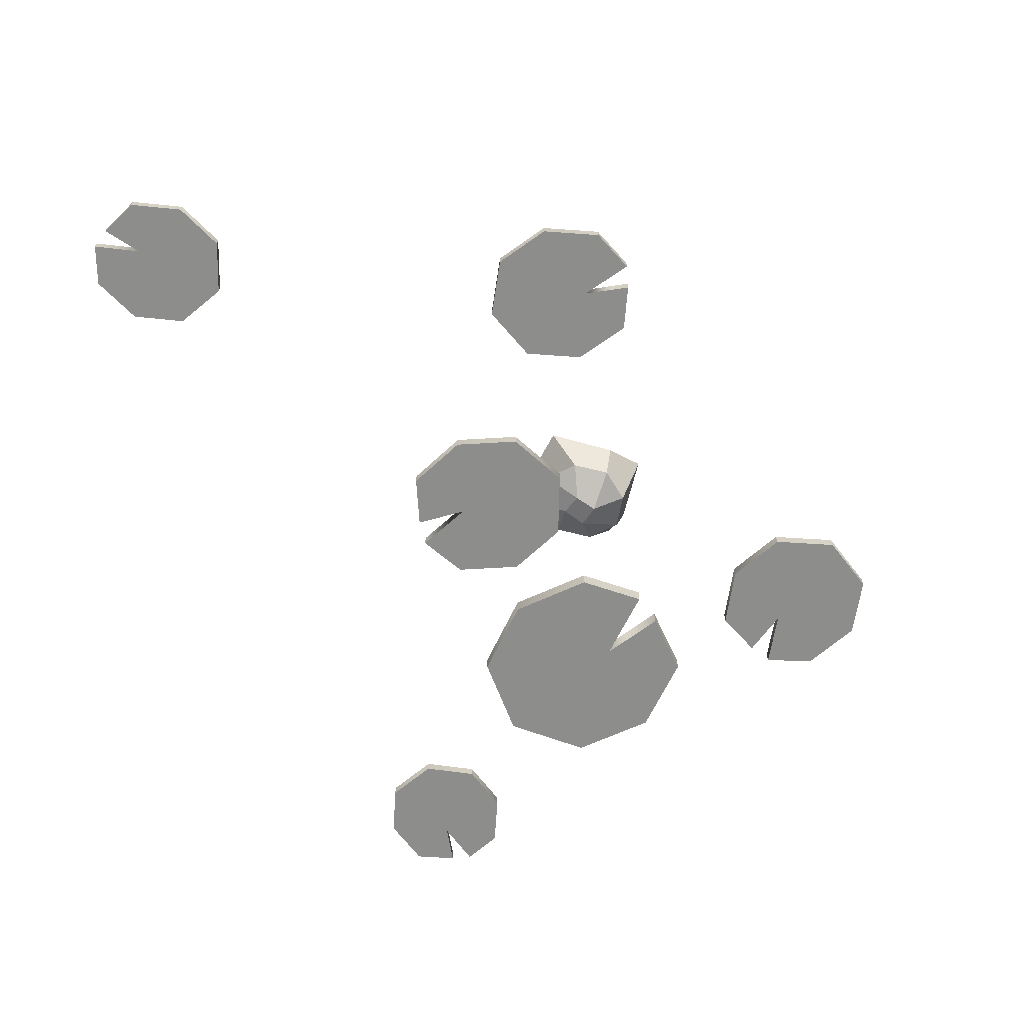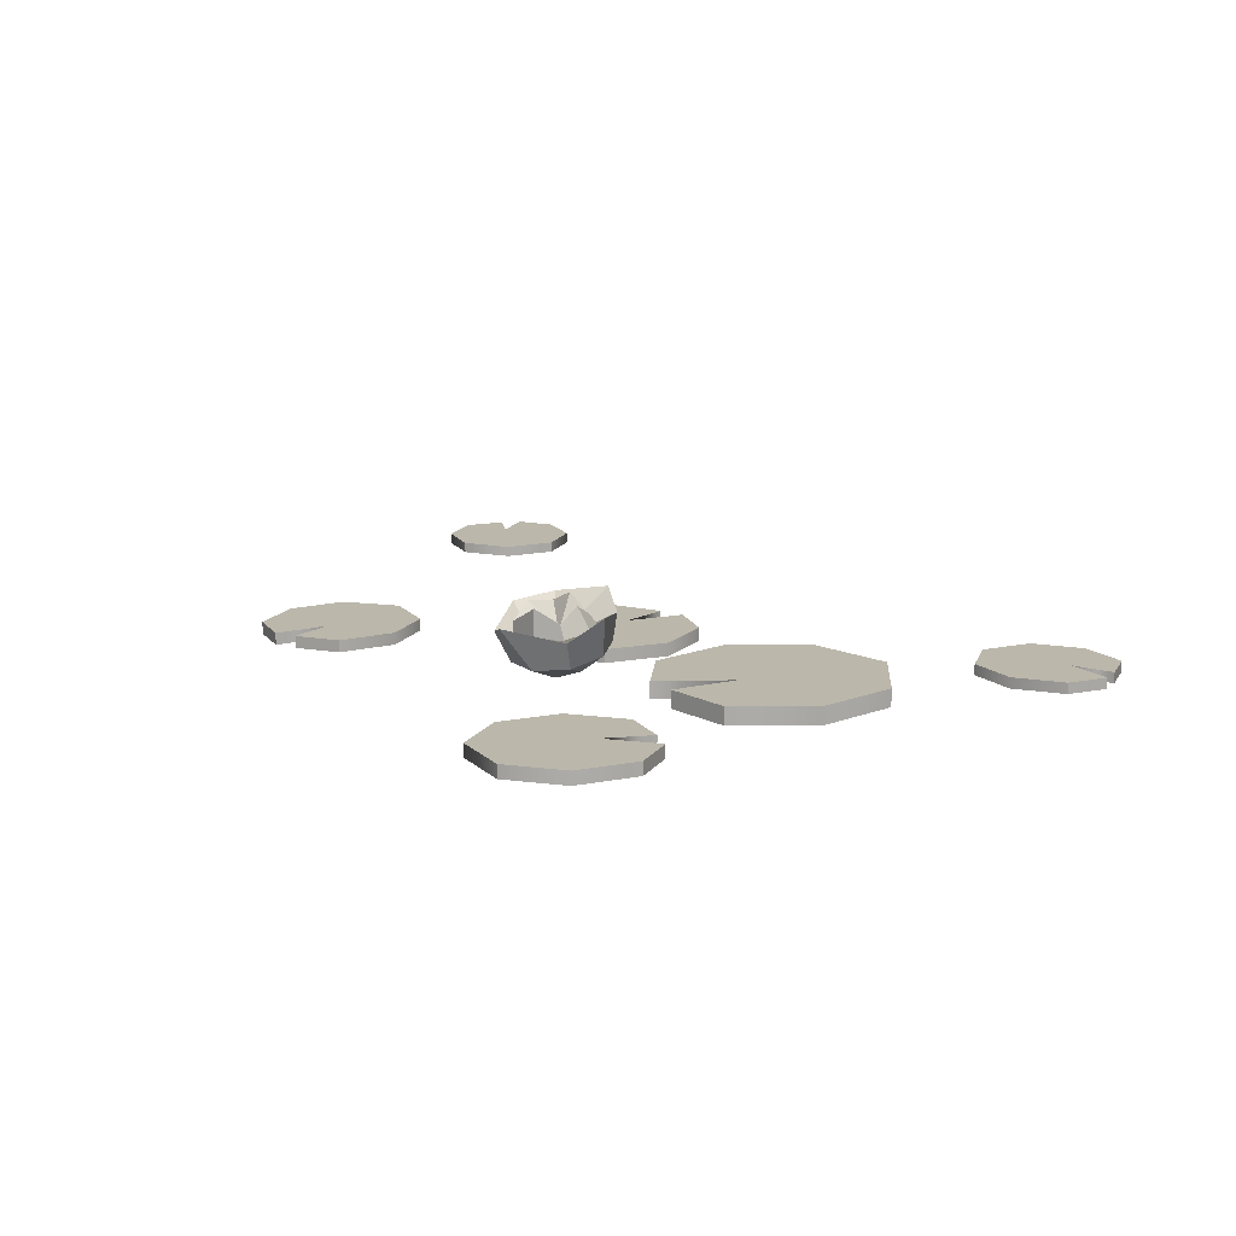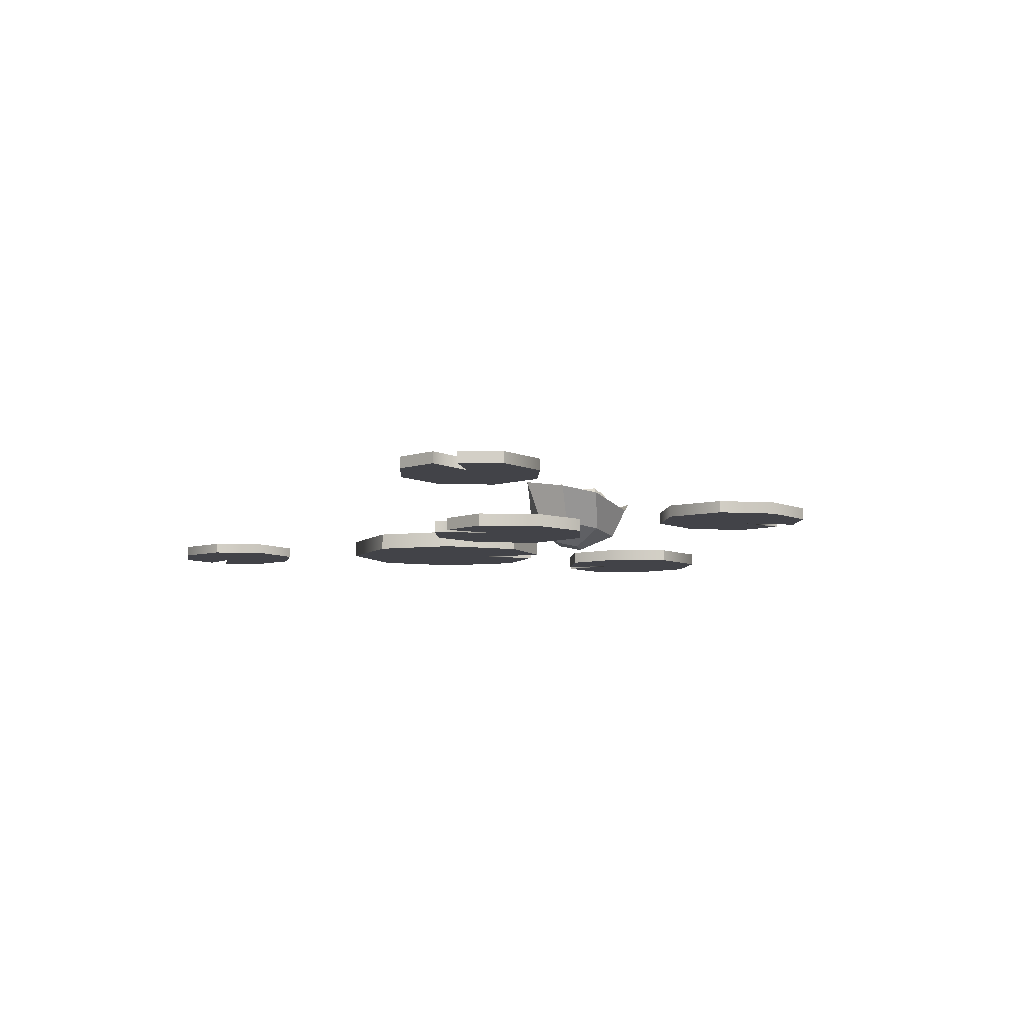
<metadata>
{"format":"obj","ext":"obj","renderer":"f3d","projection":"perspective","resolution":1024,"background":"white","views":[{"elev":-64.5,"azim":100.6,"up":"+Y"},{"elev":14.2,"azim":-145.1,"up":"+Y"},{"elev":-7.6,"azim":54.2,"up":"+Y"}]}
</metadata>
<code>
o SM_Env_Lillypads_02
v 3.684 3.917 19.02
v 3.736 1.47 19.03
v 13.27 3.917 17.81
v 13.27 1.47 17.81
v 8.412 3.917 -11.68
v 4.643 3.917 9.561
v 18.28 3.917 -4.191
v 19.79 3.917 7.72
v 8.412 1.47 -11.68
v 18.28 1.47 -4.191
v 19.79 1.47 7.72
v 4.643 1.47 9.561
v -3.722 1.47 -9.194
v -10.23 1.47 0.8945
v -3.722 3.917 -9.194
v -10.23 3.917 0.8945
v -8.725 1.47 12.81
v -1.192 1.47 18.87
v -8.725 3.917 12.81
v -1.192 3.917 18.87
v 77.24 3.42 66.7
v 77.28 1.47 66.67
v 81.49 3.42 60.27
v 81.49 1.47 60.27
v 61.13 3.42 47.89
v 72.02 3.42 61.2
v 70.79 3.42 45.81
v 78.78 3.42 51.09
v 61.13 1.47 47.89
v 70.79 1.47 45.81
v 78.78 1.47 51.09
v 72.02 1.47 61.2
v 56.34 1.47 56.52
v 59.05 1.47 65.7
v 56.34 3.42 56.52
v 59.05 3.42 65.7
v 67.04 1.47 70.97
v 74.62 1.47 69.57
v 67.04 3.42 70.97
v 74.62 3.42 69.57
v -39.1 3.794 -45.61
v -39.07 1.47 -45.57
v -31.25 3.794 -40.85
v -31.25 1.47 -40.85
v -17.44 3.794 -65.65
v -32.8 3.794 -52.08
v -14.53 3.794 -54.25
v -20.45 3.794 -44.5
v -17.44 1.47 -65.65
v -14.53 1.47 -54.25
v -20.45 1.47 -44.5
v -32.8 1.47 -52.08
v -27.93 1.47 -70.97
v -38.73 1.47 -67.32
v -27.93 3.794 -70.97
v -38.73 3.794 -67.32
v -44.66 1.47 -57.57
v -42.64 1.47 -48.61
v -44.66 3.794 -57.57
v -42.64 3.794 -48.61
v -28.56 4.65 -25.99
v -28.62 1.47 -26.03
v -40.73 4.65 -29.11
v -40.73 1.47 -29.11
v -48.94 4.65 8.859
v -34.24 4.65 -15.02
v -57.29 4.65 -4.907
v -53.42 4.65 -20.03
v -48.94 1.47 8.859
v -57.29 1.47 -4.907
v -53.42 1.47 -20.03
v -34.24 1.47 -15.02
v -33.09 1.47 11.65
v -20.4 1.47 2.566
v -33.09 4.65 11.65
v -20.4 4.65 2.566
v -16.53 1.47 -12.55
v -22.74 1.47 -23.48
v -16.53 4.65 -12.55
v -22.74 4.65 -23.48
v -81.13 3.42 28.94
v -81.13 1.47 28.98
v -79.2 3.42 36.4
v -79.2 1.47 36.4
v -56.37 3.42 29.59
v -73.55 3.42 28.74
v -61.3 3.42 38.14
v -70.57 3.42 40.53
v -56.37 1.47 29.59
v -61.3 1.47 38.14
v -70.57 1.47 40.53
v -73.55 1.47 28.74
v -59.56 1.47 20.24
v -68.19 1.47 16.11
v -59.56 3.42 20.24
v -68.19 3.42 16.11
v -77.46 1.47 18.5
v -81.49 1.47 25.07
v -77.46 3.42 18.5
v -81.49 3.42 25.07
v 46.99 3.65 -32.26
v 46.94 1.47 -32.27
v 38.66 3.65 -30.06
v 38.66 1.47 -30.06
v 46.42 3.65 -4.593
v 47.25 3.65 -23.8
v 36.83 3.65 -10.05
v 34.1 3.65 -20.39
v 46.42 1.47 -4.593
v 36.83 1.47 -10.05
v 34.1 1.47 -20.39
v 47.25 1.47 -23.8
v 56.85 1.47 -8.216
v 61.41 1.47 -17.89
v 56.85 3.65 -8.216
v 61.41 3.65 -17.89
v 58.68 1.47 -28.23
v 51.31 1.47 -32.7
v 58.68 3.65 -28.23
v 51.31 3.65 -32.7
v -1.457 14.08 -5.117
v 1.107 5.701 -6.646
v 8.258 12.4 -7.26
v 7.413 4.925 -8.958
v 4.629 10.3 -28.15
v 9.829 8.075 -22.88
v 1.03 2.549 -23.82
v 7.372 2.634 -21.43
v 14.35 10.55 -11.52
v 9.784 3.64 -15.18
v -5.281 3.342 -21.5
v -7.647 4.61 -15.28
v -5.696 8.216 -23.08
v -10.79 12.47 -19.28
v -5.221 5.619 -9.045
v -6.404 10.95 -9.375
v 8.44 8.003 -15.98
v 6.919 7.43 -21.37
v 1.05 7.919 -23.42
v -4.076 8.232 -21.63
v -5.737 8.71 -16.14
v 1.424 9.602 -9.078
v -3.424 9.187 -11.37
v 6.461 9.355 -10.4
v 6.886 9.963 -21.28
v 6.984 12.77 -16.98
v 1.298 13.2 -22.82
v -3.335 10.88 -21.7
v -3.589 13.21 -17.2
v -2.322 11.07 -12.62
v 1.785 13.89 -11.87
v 5.996 11.8 -11.02
v 1.272 7.711 -15.89
v 0.8526 3e-06 -17.58
v 3.765 0.2999 -14.54
v -2.48 0.9334 -14.63
v 0.8852 1.215 -11.45
f 1 2 3
f 3 2 4
f 5 6 7
f 7 6 8
f 9 5 10
f 10 5 7
f 11 12 10
f 10 12 9
f 8 11 7
f 7 11 10
f 13 14 15
f 15 14 16
f 17 18 19
f 19 18 20
f 9 12 13
f 13 12 14
f 15 5 13
f 13 5 9
f 16 6 15
f 15 6 5
f 20 6 19
f 19 6 16
f 8 6 3
f 3 6 1
f 4 11 3
f 3 11 8
f 2 12 4
f 4 12 11
f 14 12 17
f 17 12 18
f 16 14 19
f 19 14 17
f 18 12 20
f 20 12 6
f 6 12 1
f 1 12 2
f 21 22 23
f 23 22 24
f 25 26 27
f 27 26 28
f 29 25 30
f 30 25 27
f 31 32 30
f 30 32 29
f 28 31 27
f 27 31 30
f 33 34 35
f 35 34 36
f 37 38 39
f 39 38 40
f 29 32 33
f 33 32 34
f 35 25 33
f 33 25 29
f 36 26 35
f 35 26 25
f 40 26 39
f 39 26 36
f 28 26 23
f 23 26 21
f 24 31 23
f 23 31 28
f 22 32 24
f 24 32 31
f 34 32 37
f 37 32 38
f 36 34 39
f 39 34 37
f 38 32 40
f 40 32 26
f 26 32 21
f 21 32 22
f 41 42 43
f 43 42 44
f 45 46 47
f 47 46 48
f 49 45 50
f 50 45 47
f 51 52 50
f 50 52 49
f 48 51 47
f 47 51 50
f 53 54 55
f 55 54 56
f 57 58 59
f 59 58 60
f 49 52 53
f 53 52 54
f 55 45 53
f 53 45 49
f 56 46 55
f 55 46 45
f 60 46 59
f 59 46 56
f 48 46 43
f 43 46 41
f 44 51 43
f 43 51 48
f 42 52 44
f 44 52 51
f 54 52 57
f 57 52 58
f 56 54 59
f 59 54 57
f 58 52 60
f 60 52 46
f 46 52 41
f 41 52 42
f 61 62 63
f 63 62 64
f 65 66 67
f 67 66 68
f 69 65 70
f 70 65 67
f 71 72 70
f 70 72 69
f 68 71 67
f 67 71 70
f 73 74 75
f 75 74 76
f 77 78 79
f 79 78 80
f 69 72 73
f 73 72 74
f 75 65 73
f 73 65 69
f 76 66 75
f 75 66 65
f 80 66 79
f 79 66 76
f 68 66 63
f 63 66 61
f 64 71 63
f 63 71 68
f 62 72 64
f 64 72 71
f 74 72 77
f 77 72 78
f 76 74 79
f 79 74 77
f 78 72 80
f 80 72 66
f 66 72 61
f 61 72 62
f 81 82 83
f 83 82 84
f 85 86 87
f 87 86 88
f 89 85 90
f 90 85 87
f 91 92 90
f 90 92 89
f 88 91 87
f 87 91 90
f 93 94 95
f 95 94 96
f 97 98 99
f 99 98 100
f 89 92 93
f 93 92 94
f 95 85 93
f 93 85 89
f 96 86 95
f 95 86 85
f 100 86 99
f 99 86 96
f 88 86 83
f 83 86 81
f 84 91 83
f 83 91 88
f 82 92 84
f 84 92 91
f 94 92 97
f 97 92 98
f 96 94 99
f 99 94 97
f 98 92 100
f 100 92 86
f 86 92 81
f 81 92 82
f 101 102 103
f 103 102 104
f 105 106 107
f 107 106 108
f 109 105 110
f 110 105 107
f 111 112 110
f 110 112 109
f 108 111 107
f 107 111 110
f 113 114 115
f 115 114 116
f 117 118 119
f 119 118 120
f 109 112 113
f 113 112 114
f 115 105 113
f 113 105 109
f 116 106 115
f 115 106 105
f 120 106 119
f 119 106 116
f 108 106 103
f 103 106 101
f 104 111 103
f 103 111 108
f 102 112 104
f 104 112 111
f 114 112 117
f 117 112 118
f 116 114 119
f 119 114 117
f 118 112 120
f 120 112 106
f 106 112 101
f 101 112 102
f 121 122 123
f 123 122 124
f 125 126 127
f 127 126 128
f 129 130 126
f 126 130 128
f 131 132 133
f 133 132 134
f 135 122 136
f 136 122 121
f 125 127 133
f 133 127 131
f 134 132 136
f 136 132 135
f 130 129 124
f 124 129 123
f 129 126 137
f 137 126 138
f 126 125 138
f 138 125 139
f 125 133 139
f 139 133 140
f 134 141 133
f 133 141 140
f 121 142 136
f 136 142 143
f 134 136 141
f 141 136 143
f 121 123 142
f 142 123 144
f 123 129 144
f 144 129 137
f 138 145 137
f 137 145 146
f 138 139 145
f 145 139 147
f 140 148 139
f 139 148 147
f 140 141 148
f 148 141 149
f 143 142 150
f 150 142 151
f 143 150 141
f 141 150 149
f 144 152 142
f 142 152 151
f 144 137 152
f 152 137 146
f 146 145 153
f 145 147 153
f 147 148 153
f 148 149 153
f 150 151 153
f 149 150 153
f 151 152 153
f 152 146 153
f 127 128 154
f 130 155 128
f 128 155 154
f 127 154 131
f 131 154 156
f 132 131 156
f 122 135 157
f 132 156 135
f 135 156 157
f 130 124 155
f 122 157 124
f 124 157 155
f 155 157 154
f 154 157 156

</code>
